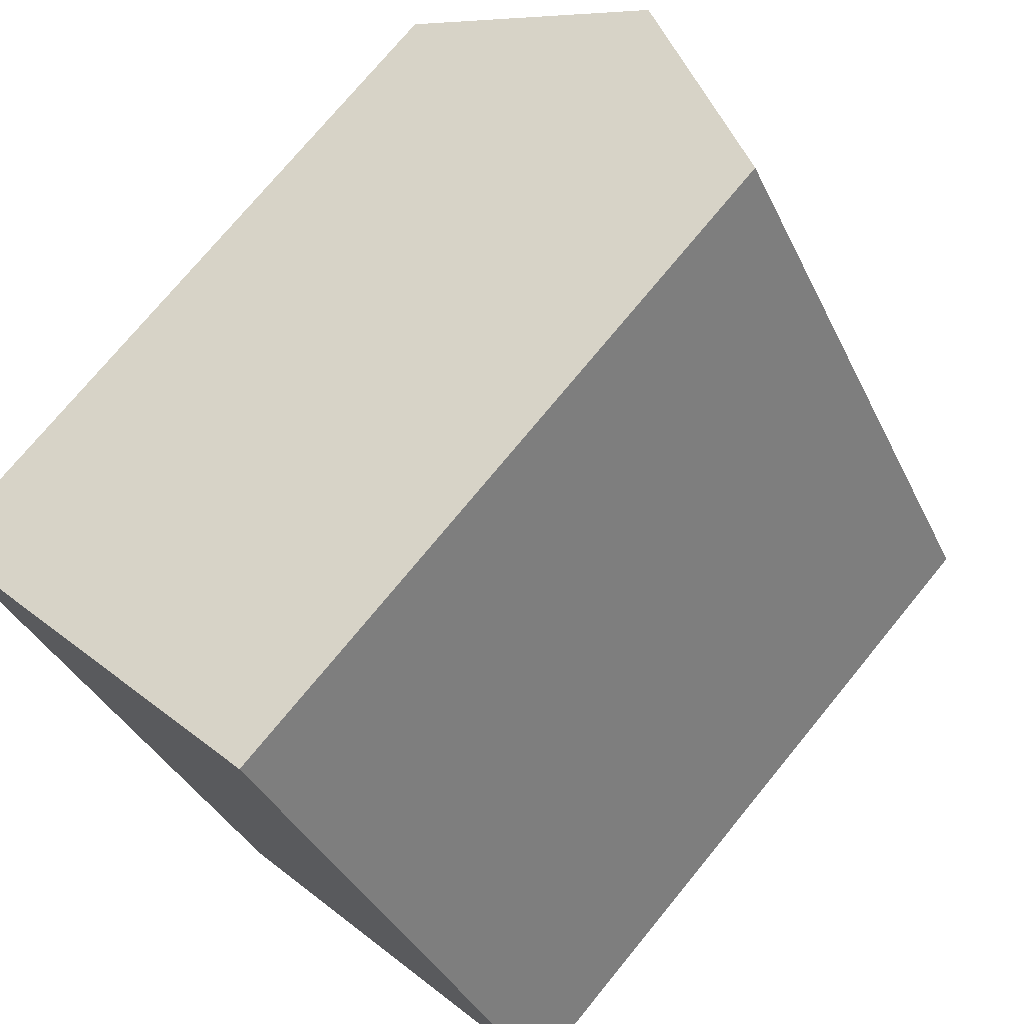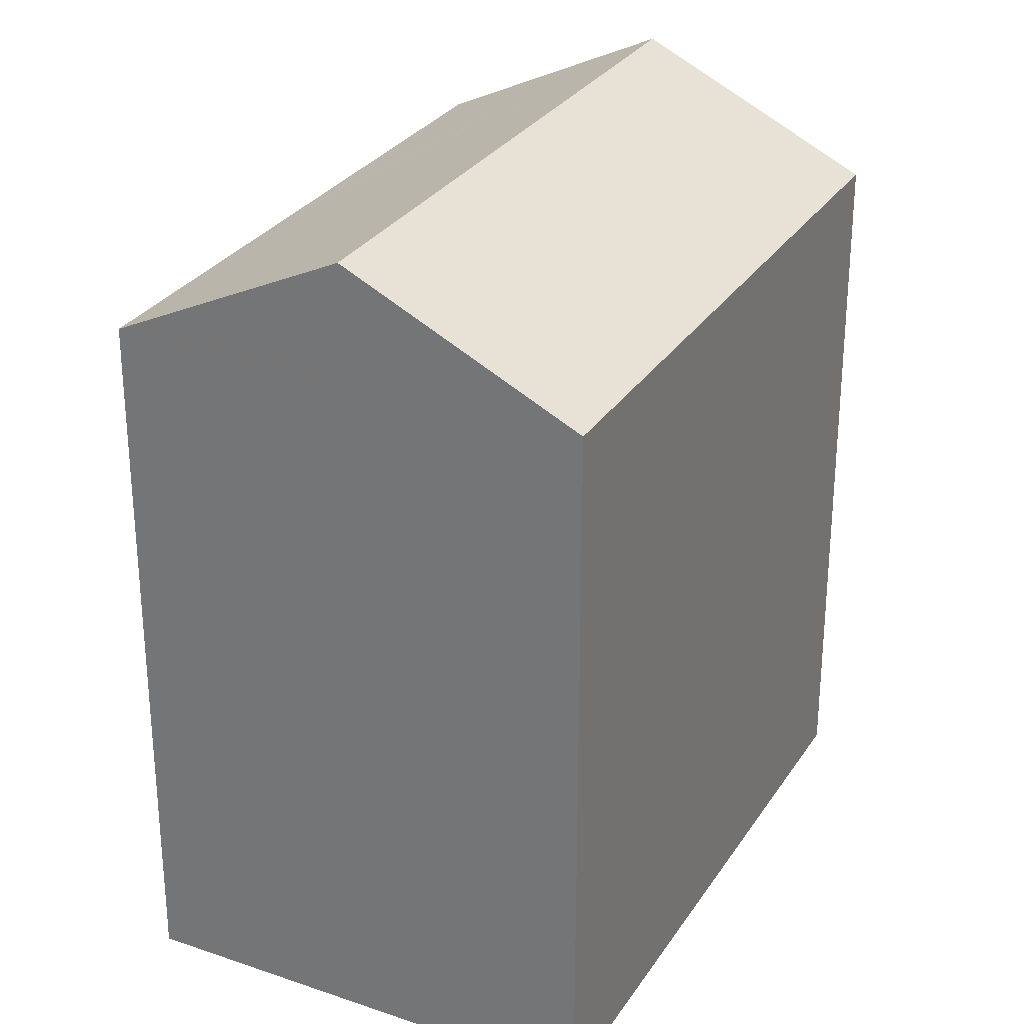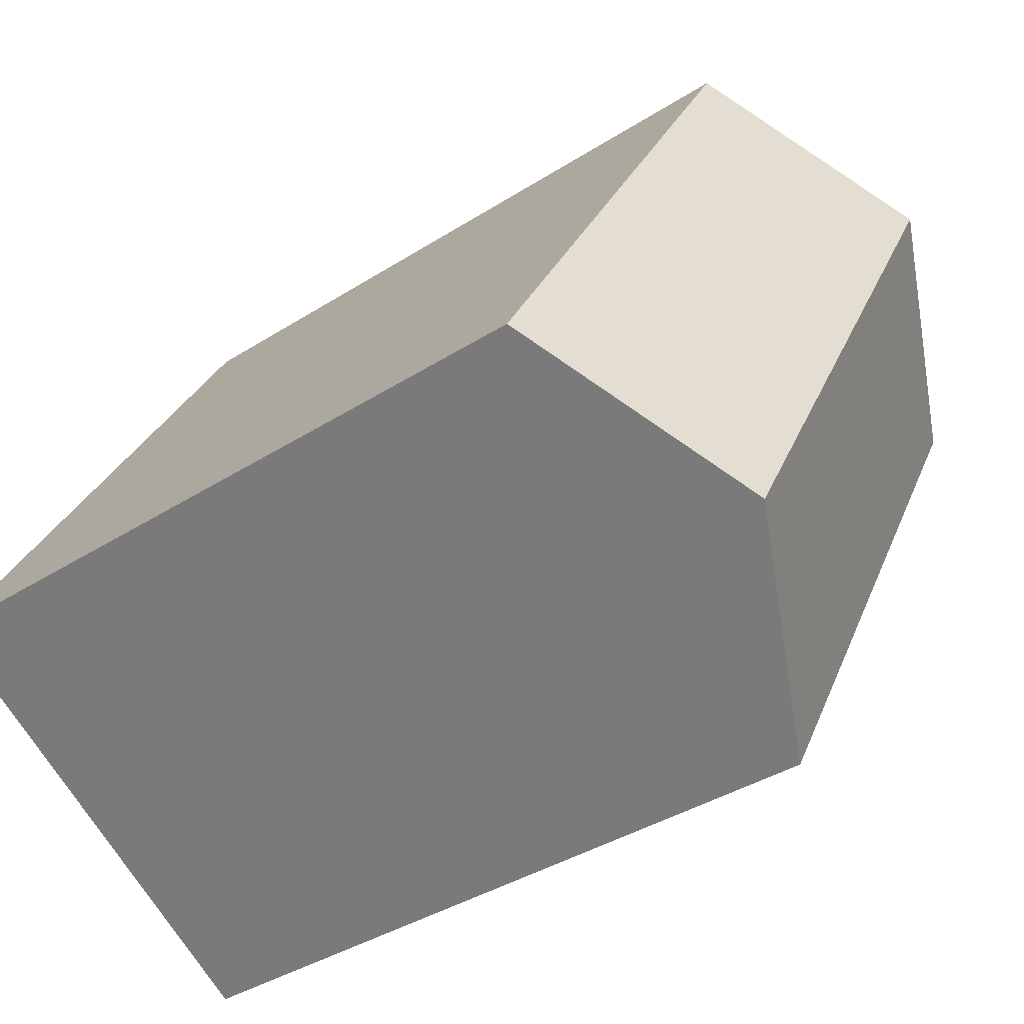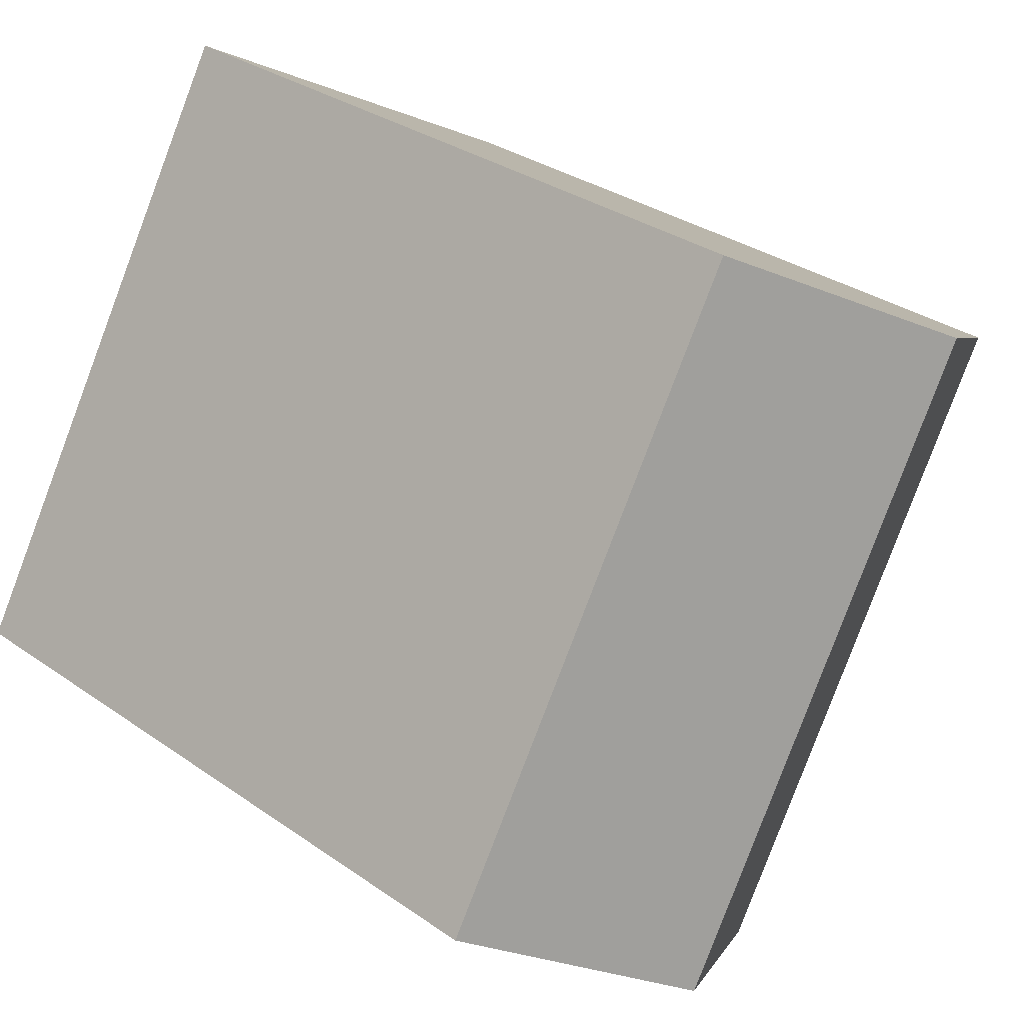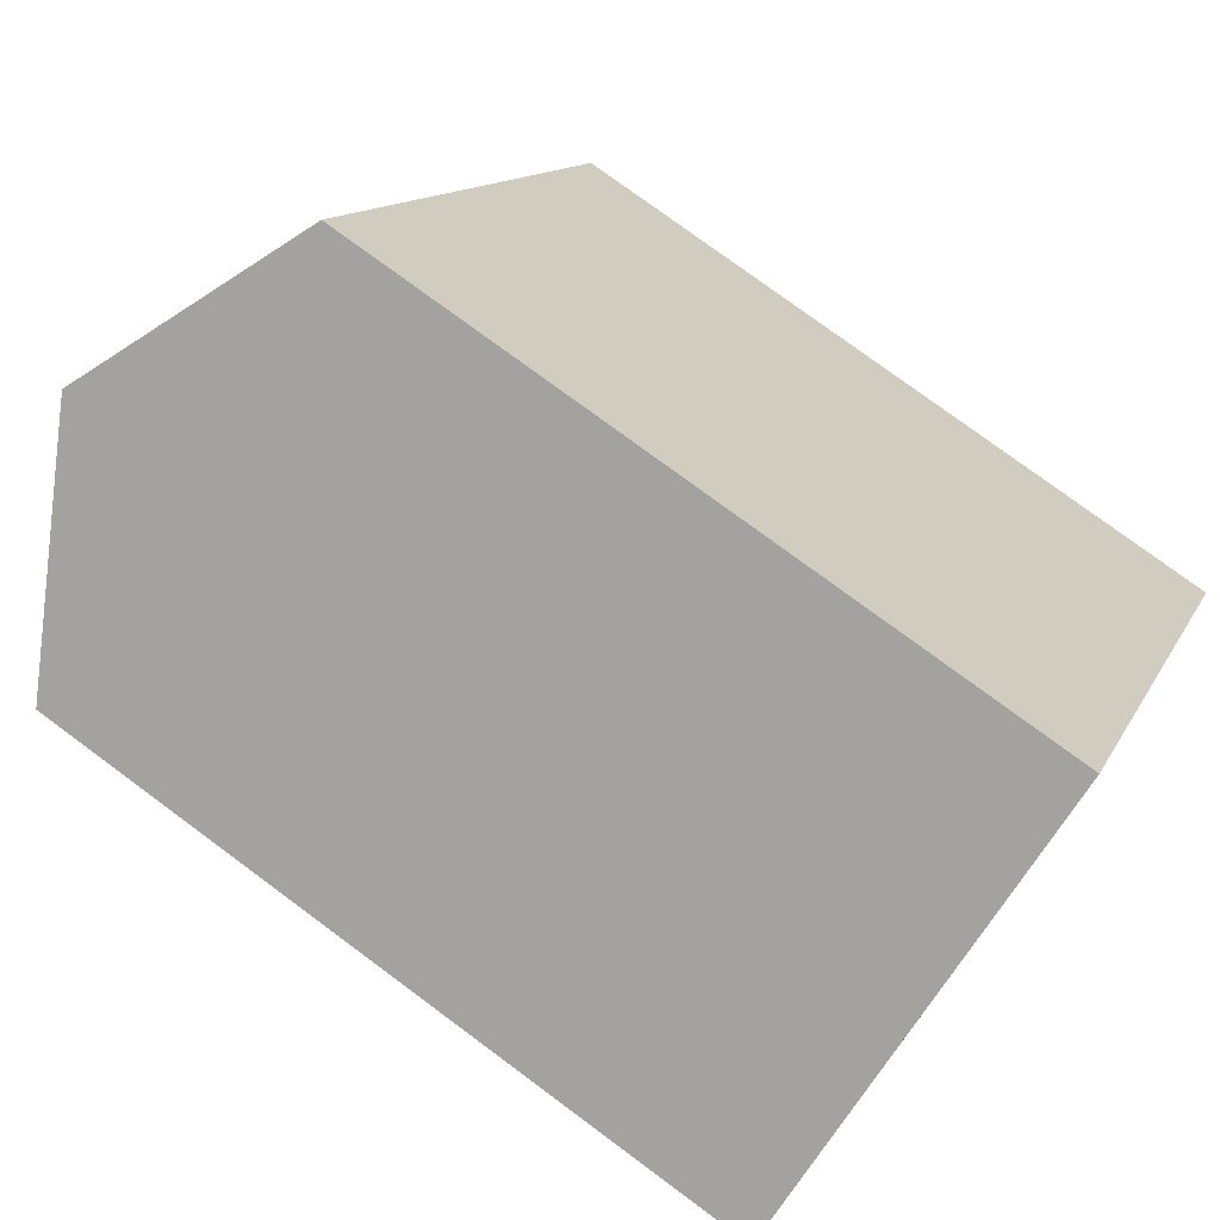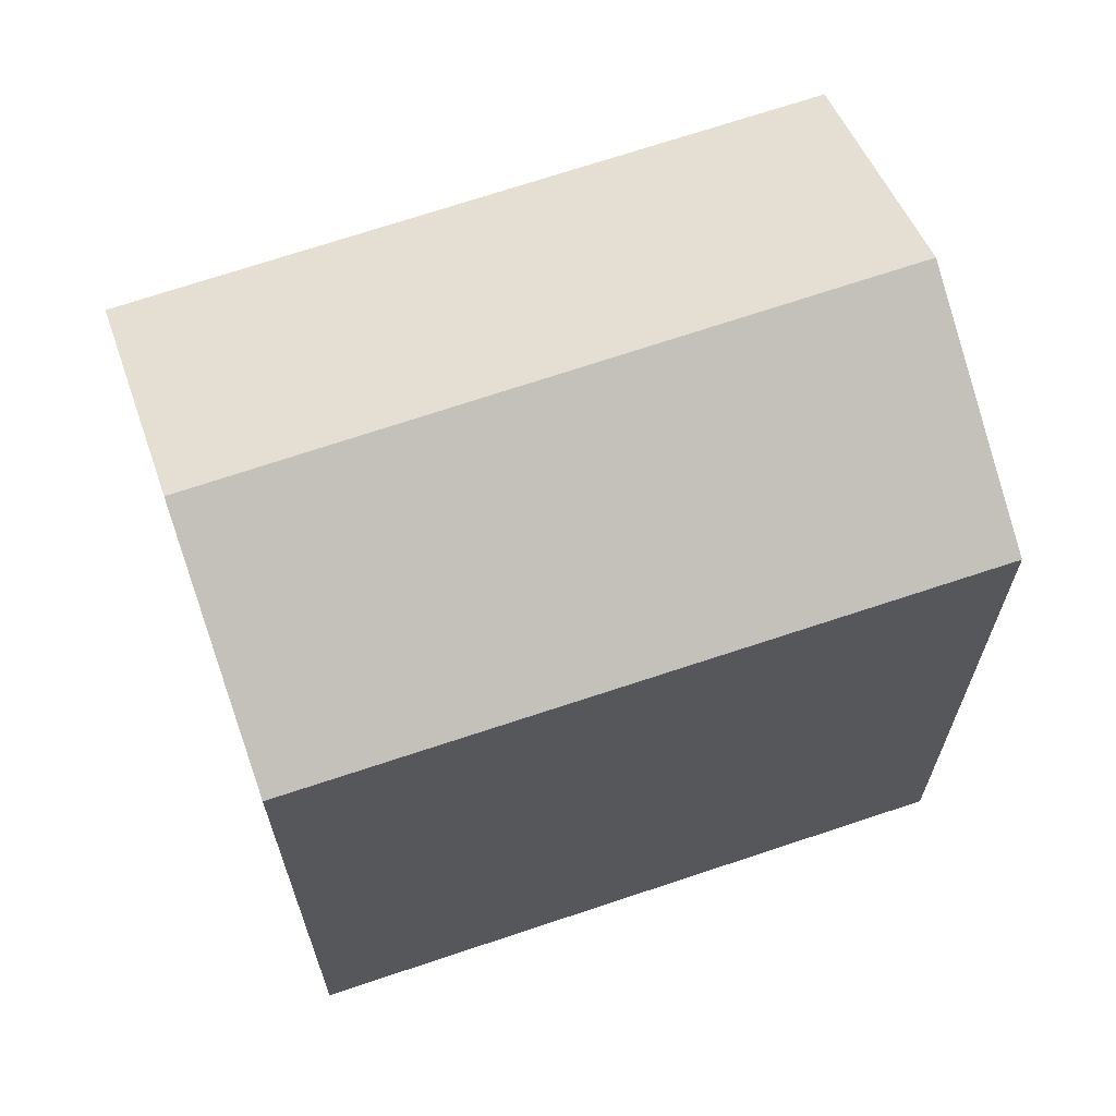
<metadata>
{"format":"obj","ext":"obj","renderer":"f3d","projection":"perspective","resolution":1024,"background":"white","views":[{"elev":74.0,"azim":39.3,"up":"+Z"},{"elev":29.1,"azim":177.0,"up":"+Y"},{"elev":-37.9,"azim":129.2,"up":"+Z"},{"elev":31.3,"azim":134.9,"up":"+Z"},{"elev":77.3,"azim":-53.5,"up":"+Z"},{"elev":68.4,"azim":41.4,"up":"+Y"}]}
</metadata>
<code>
v  5.761 22.96 3.254
v  9.292 19.81 -16.27
v  0 19.81 1.213e-15
v  15.01 22.96 -12.95
v  20.24 20.08 -9.91
v  16.72 19.81 -2.597
v  20.77 19.79 -9.605
v  15.68 19.82 -0.795
v  10.94 20.13 6.177
v  11.47 19.84 6.481
v  11.47 -3.968e-16 6.481
v  0 0 0
v  5.761 -1.993e-16 3.254
v  10.94 -3.782e-16 6.177
v  16.72 1.59e-16 -2.597
v  20.77 5.881e-16 -9.605
v  15.68 4.868e-17 -0.795
v  20.24 6.068e-16 -9.91
v  15.01 7.927e-16 -12.95
v  9.292 9.961e-16 -16.27
g defaultobject
f 1 2 3
f 2 1 4
f 5 6 7
f 6 5 4
f 6 4 1
f 6 1 8
f 8 1 9
f 8 9 10
f 3 9 1
f 9 3 10
f 10 3 11
f 11 3 12
f 11 12 13
f 11 13 14
f 11 8 10
f 8 11 6
f 6 11 7
f 7 11 15
f 7 15 16
f 15 11 17
f 5 2 4
f 2 5 7
f 2 7 16
f 2 16 18
f 2 18 19
f 2 19 20
f 20 3 2
f 3 20 12
f 15 18 16
f 18 15 19
f 19 15 20
f 20 15 12
f 12 15 17
f 12 17 14
f 14 17 11
f 12 14 13

</code>
